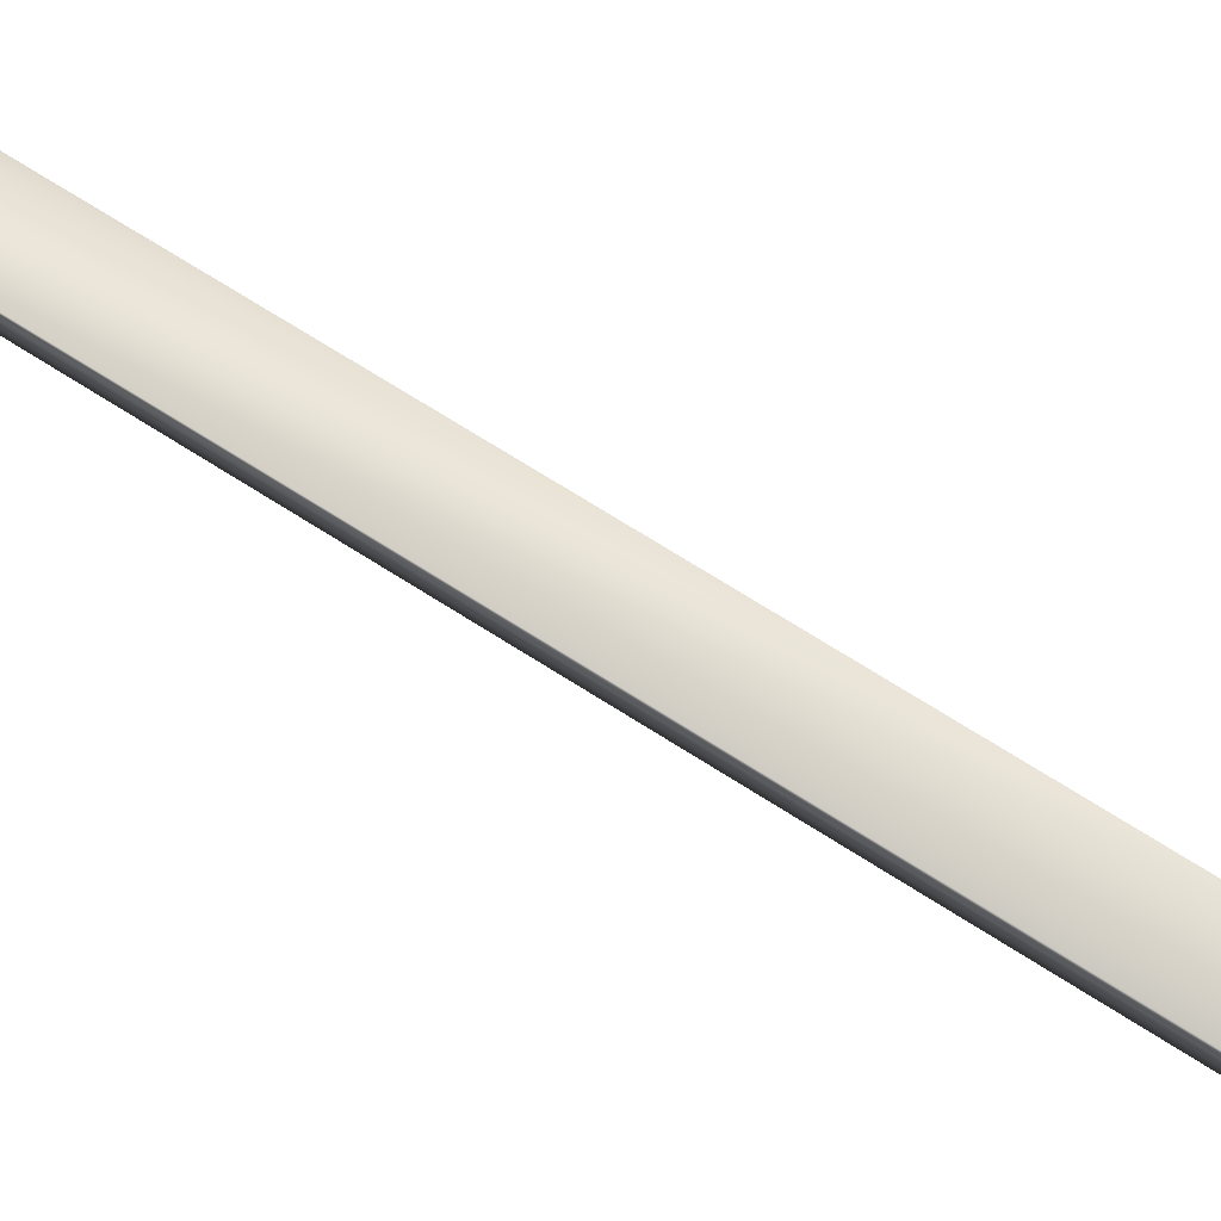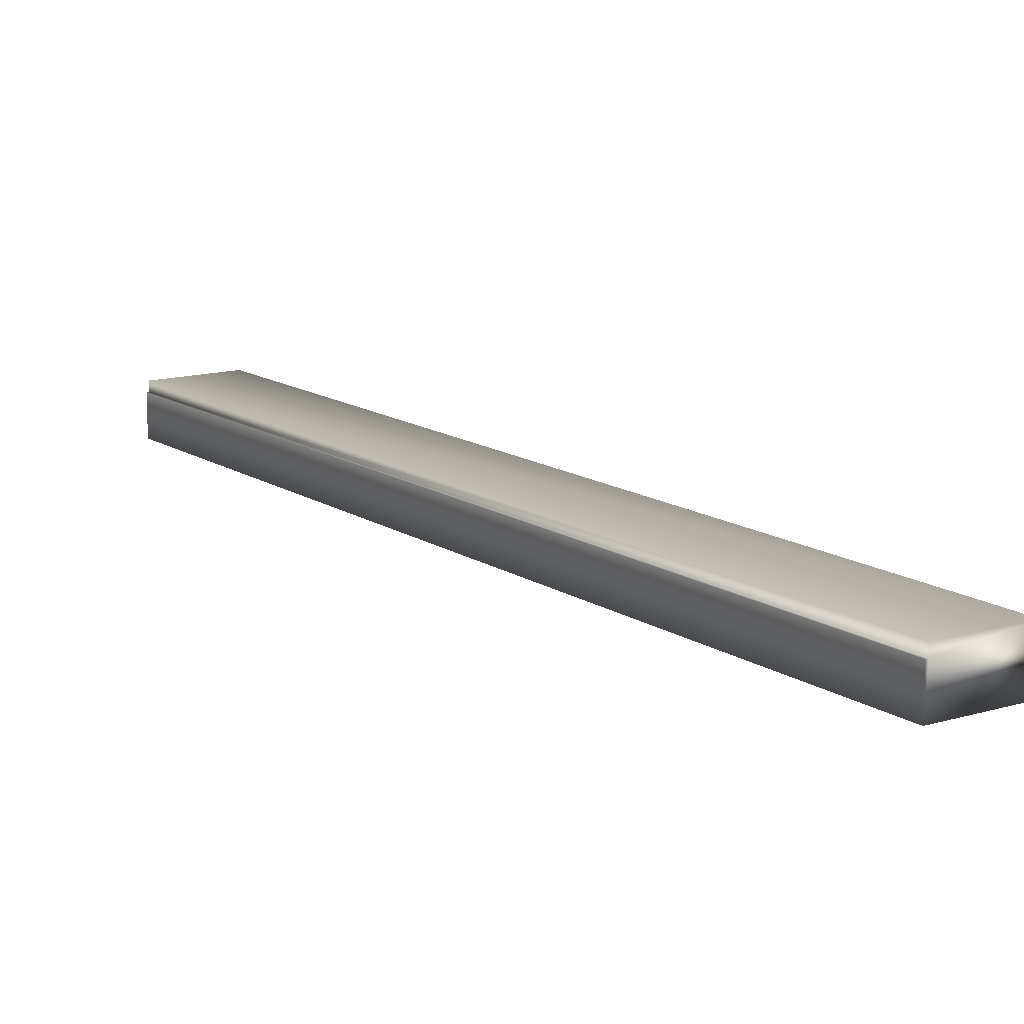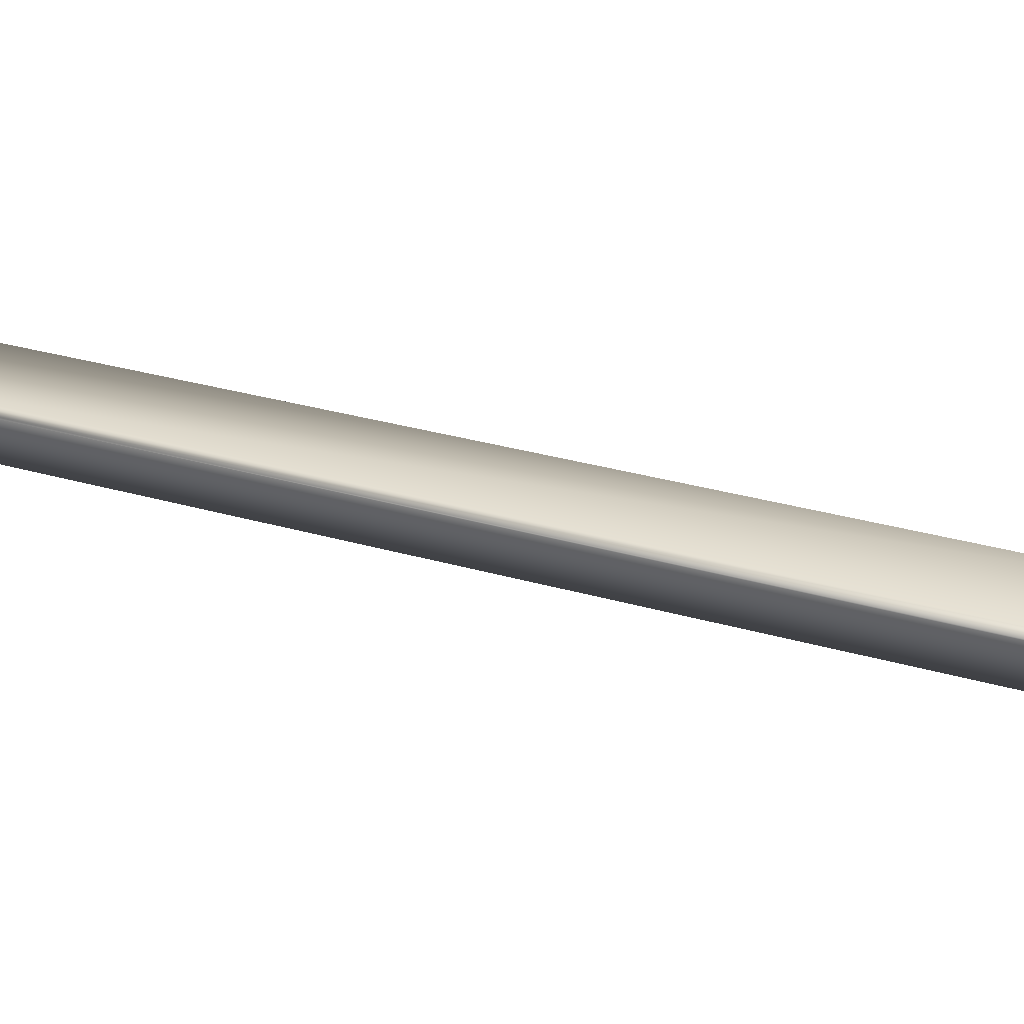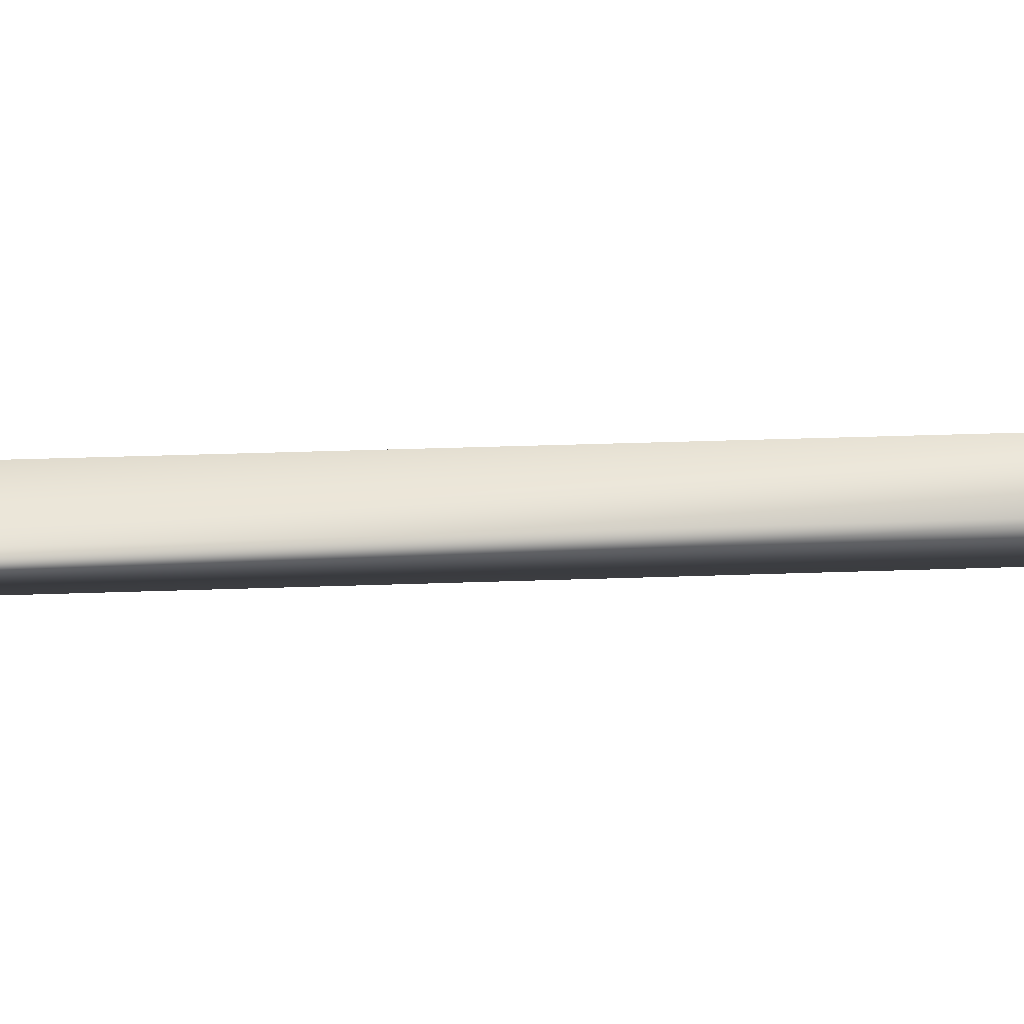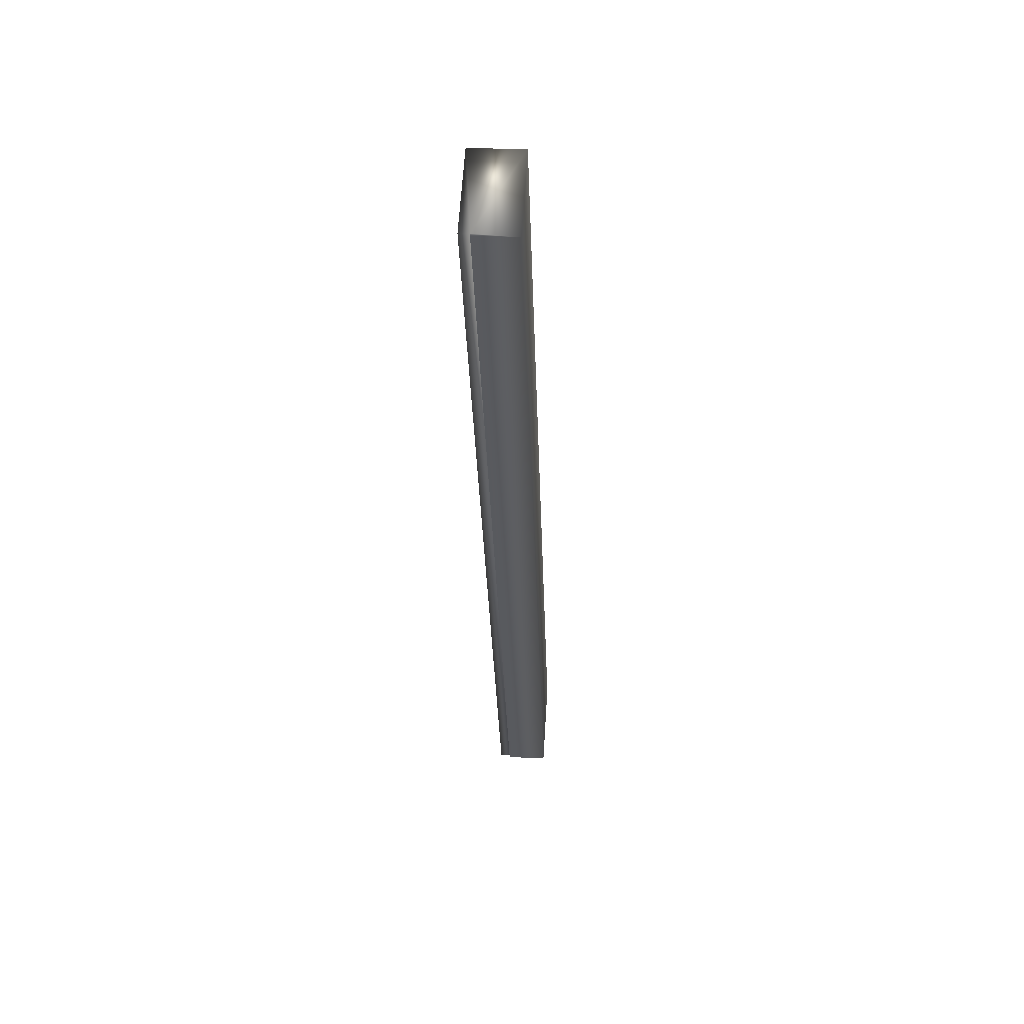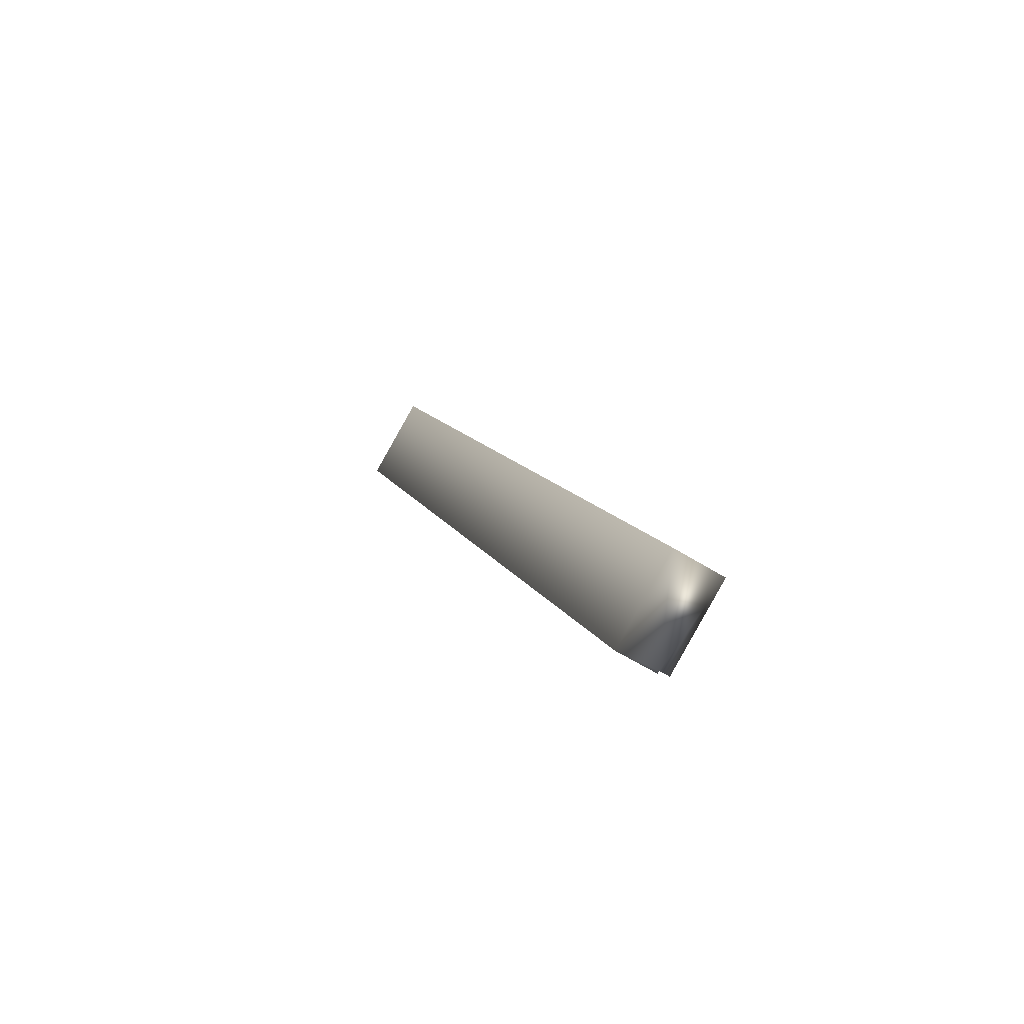
<metadata>
{"format":"obj","ext":"obj","renderer":"f3d","projection":"perspective","resolution":1024,"background":"white","views":[{"elev":75.0,"azim":-85.1,"up":"+Y"},{"elev":13.4,"azim":-61.3,"up":"+Y"},{"elev":31.7,"azim":-94.9,"up":"+Y"},{"elev":45.1,"azim":60.8,"up":"+Y"},{"elev":31.7,"azim":-86.1,"up":"+Z"},{"elev":-57.4,"azim":56.6,"up":"+Z"}]}
</metadata>
<code>
v -49.48 9.427 -147.8
v -49.48 9.26 -147.8
v -51.32 9.427 -144.2
v -51.32 9.26 -144.2
v -49.47 9.427 -147.8
v -51.31 9.427 -144.2
v -49.47 9.469 -147.8
v -51.31 9.469 -144.2
v -50.99 9.26 -144
v -50.99 9.469 -144
v -49.15 9.469 -147.6
v -49.15 9.26 -147.6
f 1 2 3
f 3 2 4
f 5 1 6
f 6 1 3
f 7 5 8
f 8 5 6
f 4 9 6
f 6 9 10
f 6 10 8
f 6 3 4
f 11 7 10
f 10 7 8
f 12 9 2
f 2 9 4
f 11 12 5
f 5 12 2
f 5 2 1
f 5 7 11
f 12 11 9
f 9 11 10

</code>
